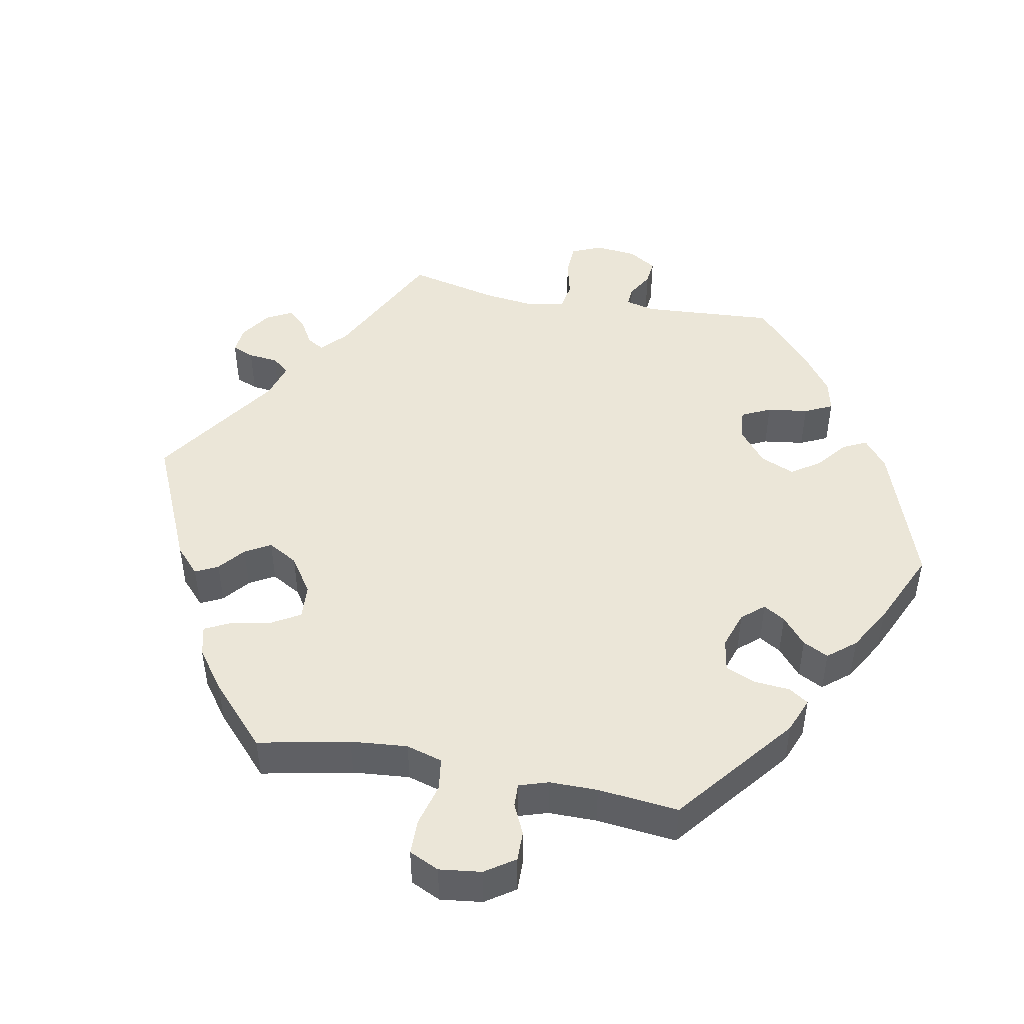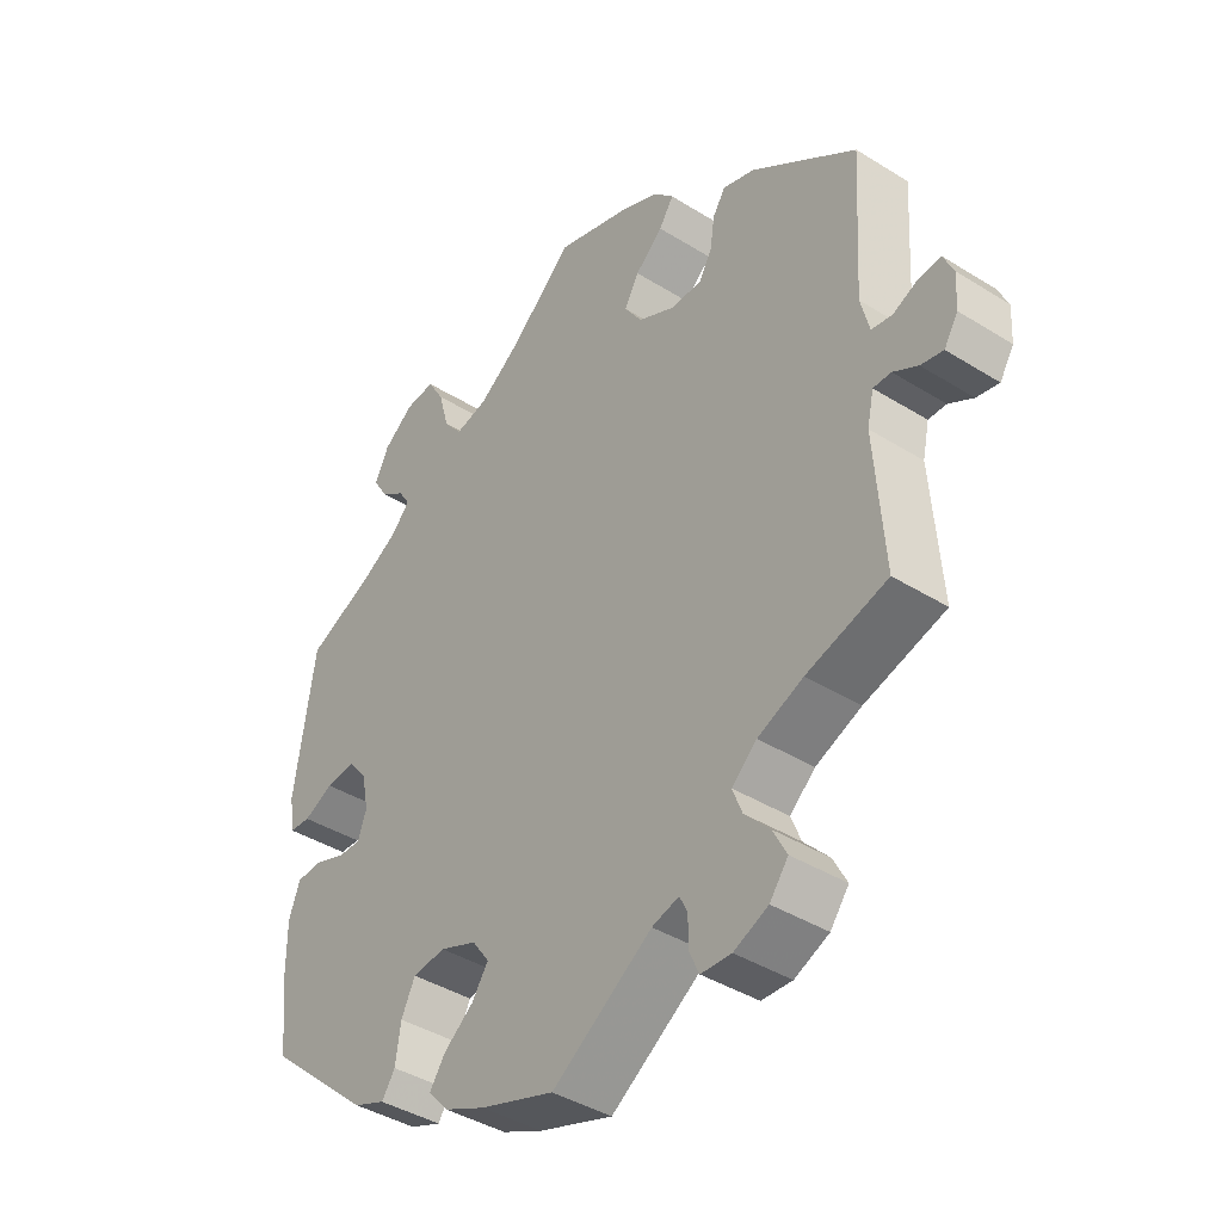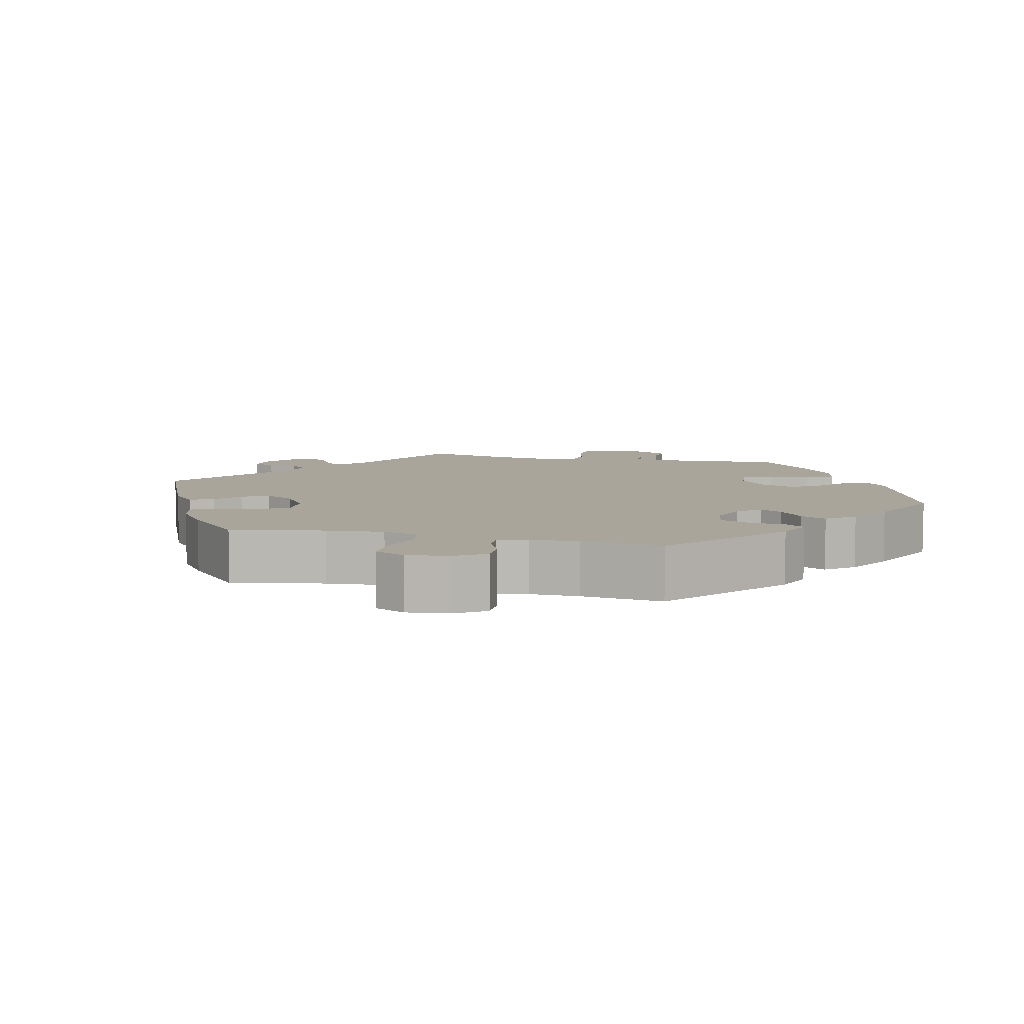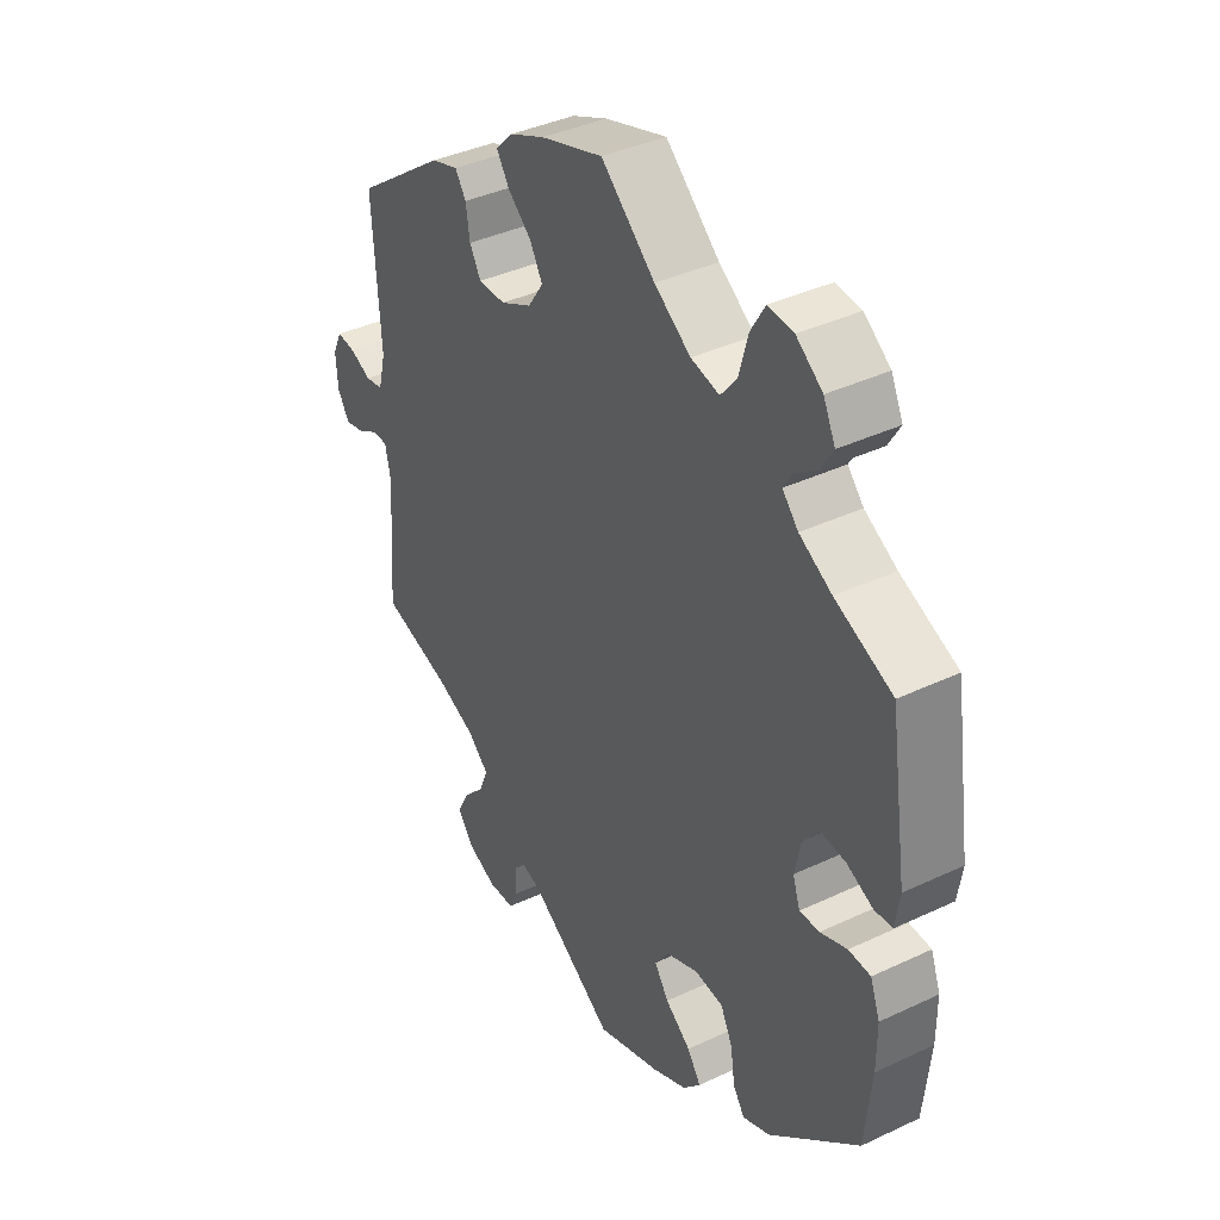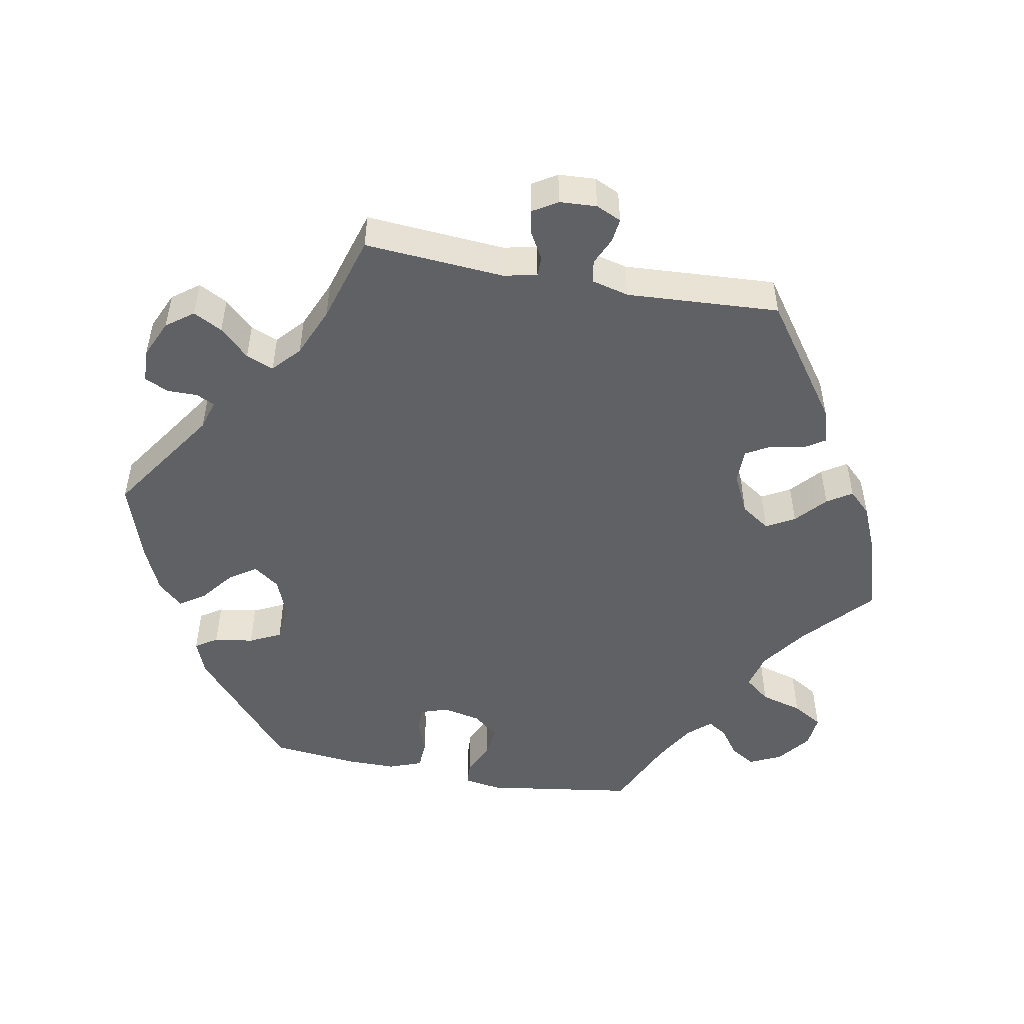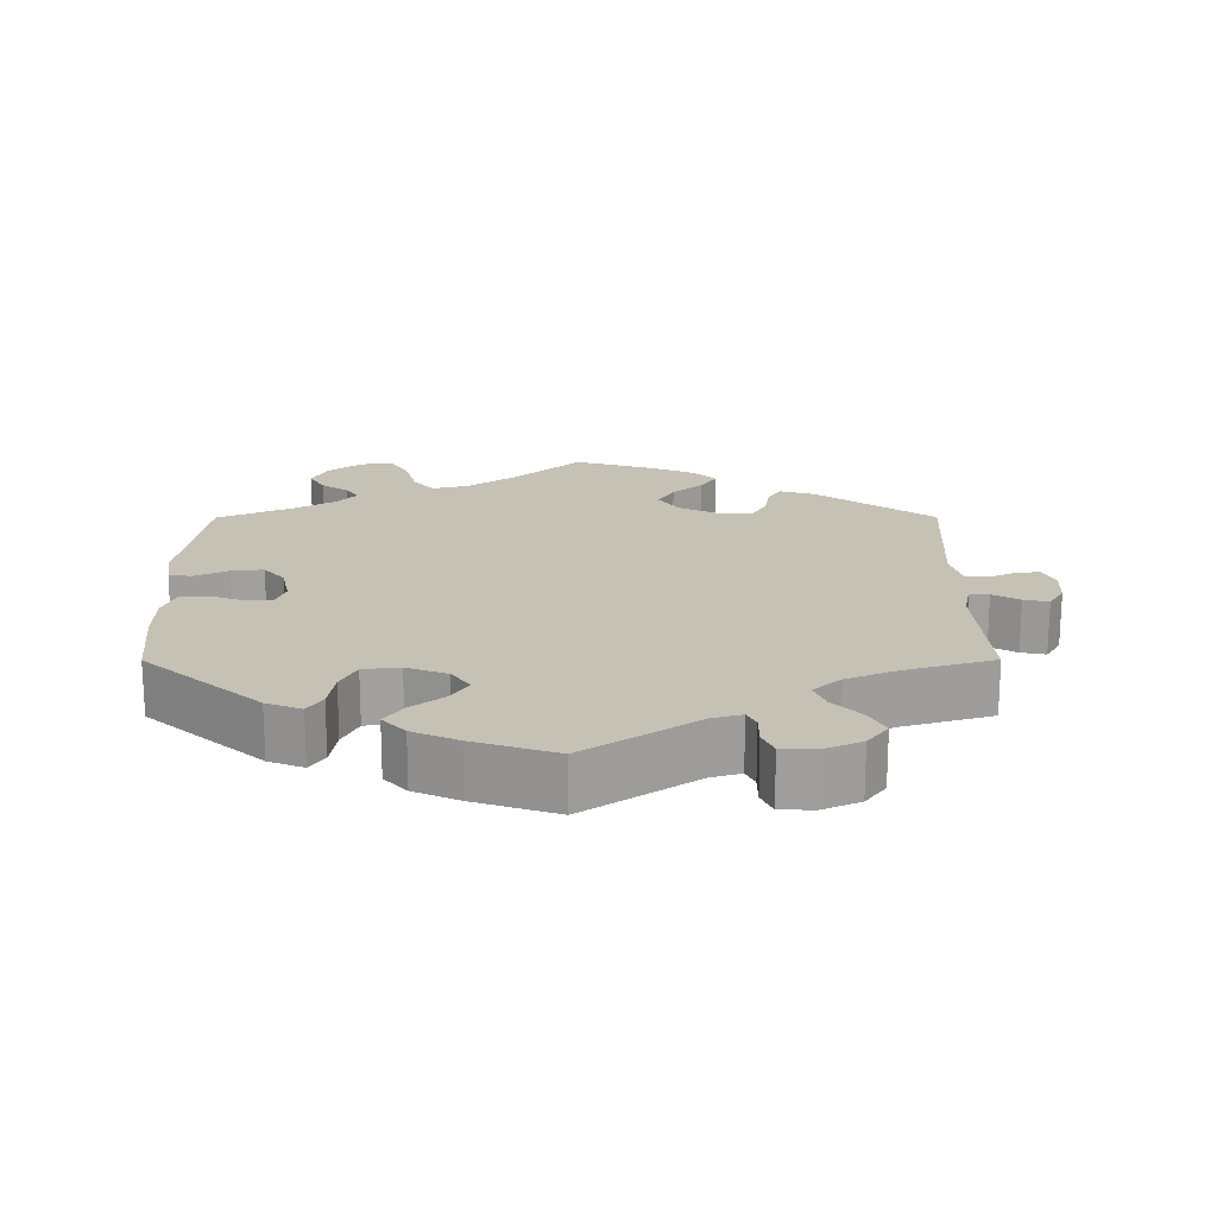
<metadata>
{"format":"obj","ext":"obj","renderer":"f3d","projection":"perspective","resolution":1024,"background":"white","views":[{"elev":46.4,"azim":41.0,"up":"+Y"},{"elev":-40.7,"azim":-127.4,"up":"+Z"},{"elev":7.5,"azim":44.0,"up":"+Y"},{"elev":38.7,"azim":59.3,"up":"+Z"},{"elev":-49.8,"azim":-100.7,"up":"+Y"},{"elev":18.8,"azim":179.8,"up":"+Y"}]}
</metadata>
<code>
v 0.342 0.07 -0.427
v 0.294 0.07 -0.446
v 0.274 0.07 -0.416
v 0.266 0.07 -0.362
v 0.245 0.07 -0.319
v 0.195 0.07 -0.313
v 0.139 0.07 -0.335
v 0.113 0.07 -0.371
v 0.138 0.07 -0.408
v 0.183 0.07 -0.443
v 0.207 0.07 -0.478
v 0.176 0.07 -0.512
v 0.114 0.07 -0.54
v 0.001 0.07 -0.578
v -0.151 0.07 -0.476
v -0.192 0.07 -0.464
v -0.204 0.07 -0.489
v -0.204 0.07 -0.531
v -0.219 0.07 -0.564
v -0.265 0.07 -0.566
v -0.317 0.07 -0.543
v -0.345 0.07 -0.506
v -0.324 0.07 -0.466
v -0.286 0.07 -0.426
v -0.271 0.07 -0.388
v -0.309 0.07 -0.354
v -0.378 0.07 -0.325
v -0.5 0.07 -0.289
v -0.486 0.07 -0.096
v -0.496 0.07 -0.05
v -0.523 0.07 -0.05
v -0.56 0.07 -0.071
v -0.594 0.07 -0.078
v -0.615 0.07 -0.044
v -0.618 0.07 0.007
v -0.602 0.07 0.042
v -0.569 0.07 0.038
v -0.531 0.07 0.021
v -0.5 0.07 0.026
v -0.487 0.07 0.078
v -0.5 0.07 0.289
v -0.34 0.07 0.404
v -0.292 0.07 0.419
v -0.273 0.07 0.39
v -0.266 0.07 0.344
v -0.246 0.07 0.309
v -0.198 0.07 0.309
v -0.143 0.07 0.336
v -0.116 0.07 0.376
v -0.138 0.07 0.415
v -0.18 0.07 0.452
v -0.202 0.07 0.486
v -0.172 0.07 0.517
v -0.11 0.07 0.544
v 0 0.07 0.578
v 0.095 0.07 0.493
v 0.159 0.07 0.448
v 0.209 0.07 0.436
v 0.237 0.07 0.471
v 0.253 0.07 0.529
v 0.278 0.07 0.571
v 0.323 0.07 0.567
v 0.369 0.07 0.532
v 0.39 0.07 0.488
v 0.369 0.07 0.453
v 0.331 0.07 0.426
v 0.314 0.07 0.399
v 0.342 0.07 0.368
v 0.399 0.07 0.335
v 0.5 0.07 0.29
v 0.531 0.07 0.083
v 0.523 0.07 0.031
v 0.491 0.07 0.029
v 0.446 0.07 0.05
v 0.402 0.07 0.055
v 0.373 0.07 0.02
v 0.362 0.07 -0.033
v 0.375 0.07 -0.071
v 0.41 0.07 -0.07
v 0.457 0.07 -0.053
v 0.496 0.07 -0.055
v 0.513 0.07 -0.101
v 0.513 0.07 -0.171
v 0.501 0.07 -0.288
v 0.342 0 -0.427
v 0.294 0 -0.446
v 0.274 0 -0.416
v 0.266 0 -0.362
v 0.245 0 -0.319
v 0.195 0 -0.313
v 0.139 0 -0.335
v 0.113 0 -0.371
v 0.138 0 -0.408
v 0.183 0 -0.443
v 0.207 0 -0.478
v 0.176 0 -0.512
v 0.114 0 -0.54
v 0.001 0 -0.578
v -0.151 0 -0.476
v -0.192 0 -0.464
v -0.204 0 -0.489
v -0.204 0 -0.531
v -0.219 0 -0.564
v -0.265 0 -0.566
v -0.317 0 -0.543
v -0.345 0 -0.506
v -0.324 0 -0.466
v -0.286 0 -0.426
v -0.271 0 -0.388
v -0.309 0 -0.354
v -0.378 0 -0.325
v -0.5 0 -0.289
v -0.486 0 -0.096
v -0.496 0 -0.05
v -0.523 0 -0.05
v -0.56 0 -0.071
v -0.594 0 -0.078
v -0.615 0 -0.044
v -0.618 0 0.007
v -0.602 0 0.042
v -0.569 0 0.038
v -0.531 0 0.021
v -0.5 0 0.026
v -0.487 0 0.078
v -0.5 0 0.289
v -0.34 0 0.404
v -0.292 0 0.419
v -0.273 0 0.39
v -0.266 0 0.344
v -0.246 0 0.309
v -0.198 0 0.309
v -0.143 0 0.336
v -0.116 0 0.376
v -0.138 0 0.415
v -0.18 0 0.452
v -0.202 0 0.486
v -0.172 0 0.517
v -0.11 0 0.544
v 0 0 0.578
v 0.095 0 0.493
v 0.159 0 0.448
v 0.209 0 0.436
v 0.237 0 0.471
v 0.253 0 0.529
v 0.278 0 0.571
v 0.323 0 0.567
v 0.369 0 0.532
v 0.39 0 0.488
v 0.369 0 0.453
v 0.331 0 0.426
v 0.314 0 0.399
v 0.342 0 0.368
v 0.399 0 0.335
v 0.5 0 0.29
v 0.531 0 0.083
v 0.523 0 0.031
v 0.491 0 0.029
v 0.446 0 0.05
v 0.402 0 0.055
v 0.373 0 0.02
v 0.362 0 -0.033
v 0.375 0 -0.071
v 0.41 0 -0.07
v 0.457 0 -0.053
v 0.496 0 -0.055
v 0.513 0 -0.101
v 0.513 0 -0.171
v 0.501 0 -0.288
f 79 80 81 82
f 78 79 82 83
f 71 72 73 74
f 69 70 71 74
f 68 69 74 75
f 67 68 75 76
f 63 64 65 66
f 63 66 67
f 62 63 67
f 59 60 61 62
f 58 59 62 67
f 57 58 67 76
f 53 54 55 56
f 50 51 52 53
f 49 50 53 56
f 48 49 56 57
f 42 43 44 45
f 40 41 42 45
f 39 40 45 46
f 35 36 37 38
f 33 34 35 38
f 31 32 33 38
f 30 31 38 39
f 29 30 39 46
f 27 28 29 46
f 21 22 23 24
f 21 24 25
f 20 21 25
f 17 18 19 20
f 16 17 20 25
f 15 16 25
f 14 15 25 26
f 12 13 14 26
f 9 10 11 12
f 8 9 12 26
f 1 2 3 4
f 1 4 5
f 78 83 84 1
f 48 57 76 77
f 47 48 77 78
f 7 8 26 27
f 6 7 27 46
f 5 6 46 47
f 1 5 47 78
f 166 165 164 163
f 167 166 163 162
f 158 157 156 155
f 158 155 154 153
f 159 158 153 152
f 160 159 152 151
f 150 149 148 147
f 151 150 147
f 151 147 146
f 146 145 144 143
f 151 146 143 142
f 160 151 142 141
f 140 139 138 137
f 137 136 135 134
f 140 137 134 133
f 141 140 133 132
f 129 128 127 126
f 129 126 125 124
f 130 129 124 123
f 122 121 120 119
f 122 119 118 117
f 122 117 116 115
f 123 122 115 114
f 130 123 114 113
f 130 113 112 111
f 108 107 106 105
f 109 108 105
f 109 105 104
f 104 103 102 101
f 109 104 101 100
f 109 100 99
f 110 109 99 98
f 110 98 97 96
f 96 95 94 93
f 110 96 93 92
f 88 87 86 85
f 89 88 85
f 85 168 167 162
f 161 160 141 132
f 162 161 132 131
f 111 110 92 91
f 130 111 91 90
f 131 130 90 89
f 162 131 89 85
f 1 85 86 2
f 2 86 87 3
f 3 87 88 4
f 4 88 89 5
f 5 89 90 6
f 6 90 91 7
f 7 91 92 8
f 8 92 93 9
f 9 93 94 10
f 10 94 95 11
f 11 95 96 12
f 12 96 97 13
f 13 97 98 14
f 14 98 99 15
f 15 99 100 16
f 16 100 101 17
f 17 101 102 18
f 18 102 103 19
f 19 103 104 20
f 20 104 105 21
f 21 105 106 22
f 22 106 107 23
f 23 107 108 24
f 24 108 109 25
f 25 109 110 26
f 26 110 111 27
f 27 111 112 28
f 28 112 113 29
f 29 113 114 30
f 30 114 115 31
f 31 115 116 32
f 32 116 117 33
f 33 117 118 34
f 34 118 119 35
f 35 119 120 36
f 36 120 121 37
f 37 121 122 38
f 38 122 123 39
f 39 123 124 40
f 40 124 125 41
f 41 125 126 42
f 42 126 127 43
f 43 127 128 44
f 44 128 129 45
f 45 129 130 46
f 46 130 131 47
f 47 131 132 48
f 48 132 133 49
f 49 133 134 50
f 50 134 135 51
f 51 135 136 52
f 52 136 137 53
f 53 137 138 54
f 54 138 139 55
f 55 139 140 56
f 56 140 141 57
f 57 141 142 58
f 58 142 143 59
f 59 143 144 60
f 60 144 145 61
f 61 145 146 62
f 62 146 147 63
f 63 147 148 64
f 64 148 149 65
f 65 149 150 66
f 66 150 151 67
f 67 151 152 68
f 68 152 153 69
f 69 153 154 70
f 70 154 155 71
f 71 155 156 72
f 72 156 157 73
f 73 157 158 74
f 74 158 159 75
f 75 159 160 76
f 76 160 161 77
f 77 161 162 78
f 78 162 163 79
f 79 163 164 80
f 80 164 165 81
f 81 165 166 82
f 82 166 167 83
f 83 167 168 84
f 84 168 85 1

</code>
